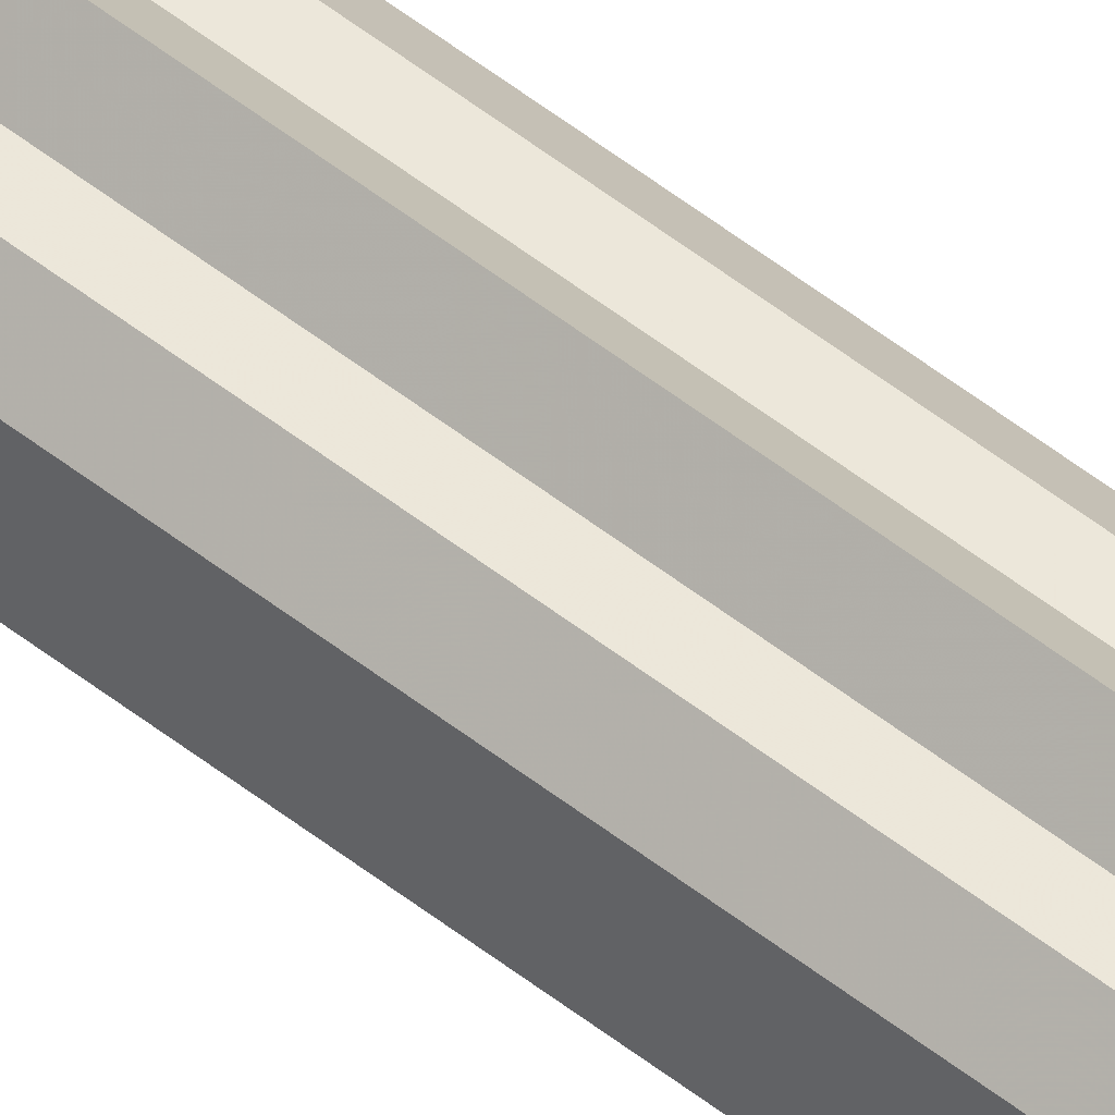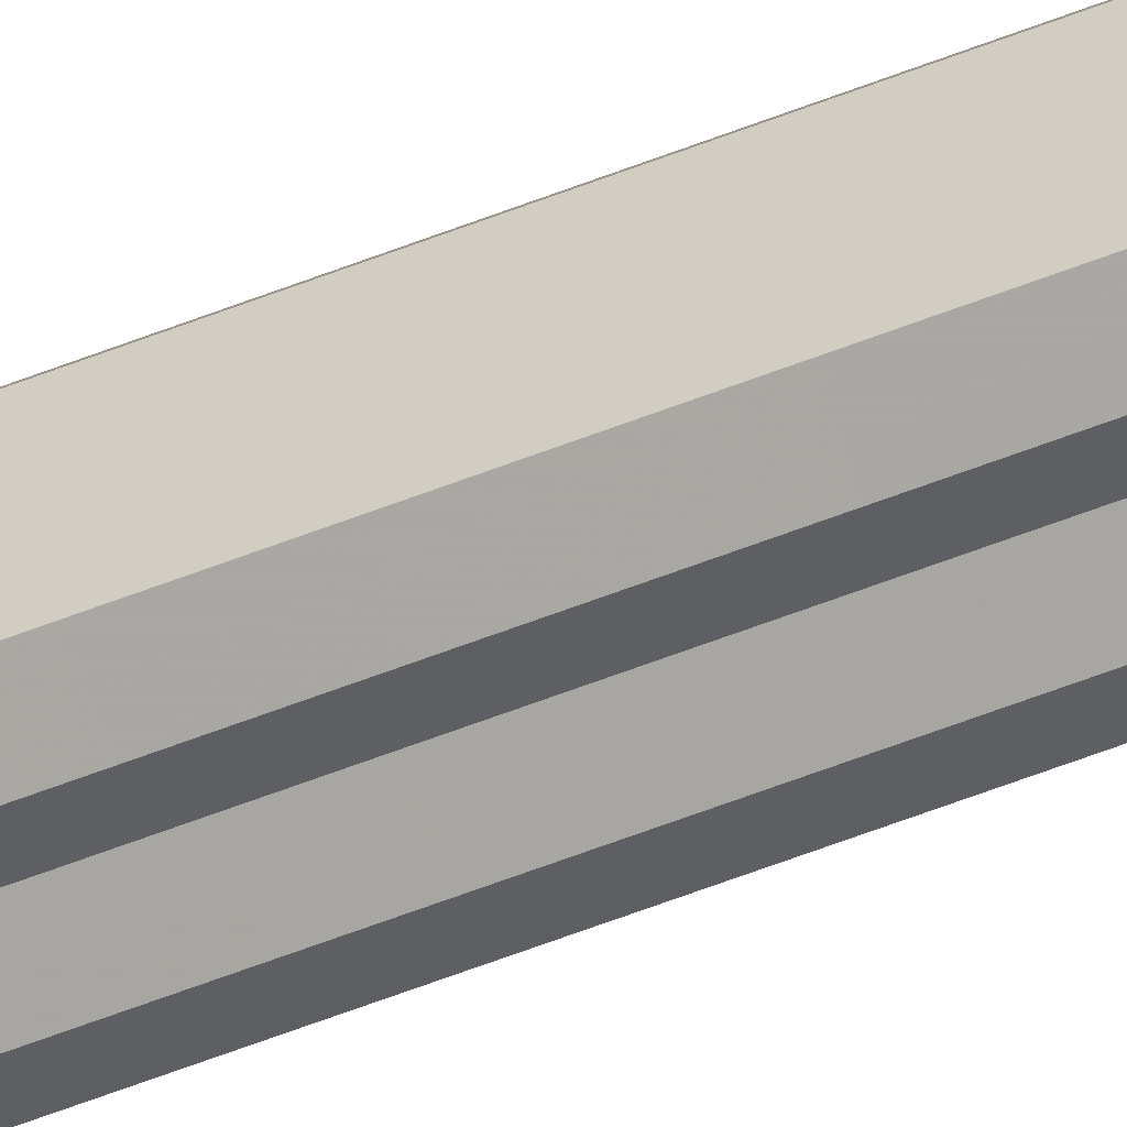
<metadata>
{"format":"obj","ext":"obj","renderer":"f3d","projection":"perspective","resolution":1024,"background":"white","views":[{"elev":51.5,"azim":130.8,"up":"+Y"},{"elev":-40.5,"azim":-61.9,"up":"+Y"}]}
</metadata>
<code>
o 13155
v 2189 1884 3.949
v 2189 1884 3.949
v 2189 1884 7.149
v 2189 1884 3.949
v 2189 1884 7.149
v 2189 1884 3.949
v 2189 1884 7.149
v 2189 1884 3.949
v 2189 1884 7.149
v 2189 1884 3.949
v 2189 1884 7.149
v 2189 1884 3.949
v 2189 1884 7.149
v 2189 1884 3.949
v 2189 1884 7.149
v 2189 1884 3.949
v 2189 1884 7.149
v 2189 1884 3.949
v 2189 1884 7.149
v 2189 1884 3.949
v 2189 1884 7.149
v 2189 1884 3.949
v 2189 1884 7.149
v 2189 1884 3.949
v 2189 1884 7.149
v 2189 1884 3.949
v 2189 1884 7.149
v 2189 1884 3.949
v 2189 1884 7.149
v 2189 1884 3.949
v 2189 1884 7.149
v 2189 1884 3.949
v 2189 1884 7.149
v 2189 1884 3.949
v 2189 1884 3.949
v 2189 1884 3.949
v 2189 1884 3.949
v 2189 1884 3.949
v 2189 1884 3.949
v 2189 1884 3.949
v 2189 1884 3.949
v 2189 1884 3.949
v 2189 1884 3.949
v 2189 1884 3.949
v 2189 1884 3.949
v 2189 1884 3.949
v 2189 1884 3.949
v 2189 1884 3.949
v 2189 1884 3.949
v 2189 1884 7.149
v 2189 1884 7.149
v 2189 1884 7.149
v 2189 1884 3.949
v 2189 1884 7.149
v 2189 1884 3.949
v 2189 1884 7.149
v 2189 1884 3.949
v 2189 1884 7.149
v 2189 1884 3.949
v 2189 1884 7.149
v 2189 1884 3.949
v 2189 1884 7.149
v 2189 1884 3.949
v 2189 1884 7.149
v 2189 1884 3.949
v 2189 1884 3.949
v 2189 1884 3.949
v 2189 1884 3.949
v 2189 1884 7.149
v 2189 1884 3.949
v 2189 1884 7.149
v 2189 1884 3.949
v 2189 1884 7.149
v 2189 1884 3.949
v 2189 1884 7.149
v 2189 1884 3.949
v 2189 1884 7.149
v 2189 1884 3.949
v 2189 1884 7.149
v 2189 1884 3.949
v 2189 1884 7.149
v 2189 1884 7.149
v 2189 1884 7.149
v 2189 1884 7.149
v 2189 1884 7.149
v 2189 1884 7.149
v 2189 1884 7.149
v 2189 1884 7.149
v 2189 1884 7.149
v 2189 1884 7.149
v 2189 1884 7.149
v 2189 1884 7.149
v 2189 1884 7.149
v 2189 1884 7.149
v 2189 1884 7.149
v 2189 1884 7.149
v 2189 1884 7.149
v 2189 1884 7.149
f 1 2 3
f 2 4 5
f 6 1 7
f 4 8 9
f 8 10 11
f 12 6 13
f 14 12 15
f 16 14 17
f 17 18 19
f 19 20 21
f 21 22 23
f 23 24 25
f 25 26 27
f 27 28 29
f 29 30 31
f 31 32 33
f 34 32 35
f 34 36 32
f 34 35 37
f 34 38 36
f 34 37 39
f 34 40 38
f 34 39 41
f 34 42 40
f 34 41 43
f 34 44 42
f 34 43 45
f 34 46 44
f 34 45 47
f 34 48 46
f 34 47 49
f 34 49 48
f 50 49 51
f 52 53 50
f 54 55 52
f 56 57 54
f 58 59 56
f 60 61 58
f 62 63 60
f 64 65 62
f 66 67 64
f 67 68 69
f 68 70 71
f 70 72 73
f 72 74 75
f 74 76 77
f 76 78 79
f 78 80 81
f 82 83 84
f 82 85 83
f 82 84 86
f 82 87 85
f 82 86 88
f 82 89 87
f 82 88 90
f 82 91 89
f 82 90 92
f 82 93 91
f 82 92 94
f 82 95 93
f 82 94 96
f 82 97 95
f 82 96 98
f 82 98 97

</code>
